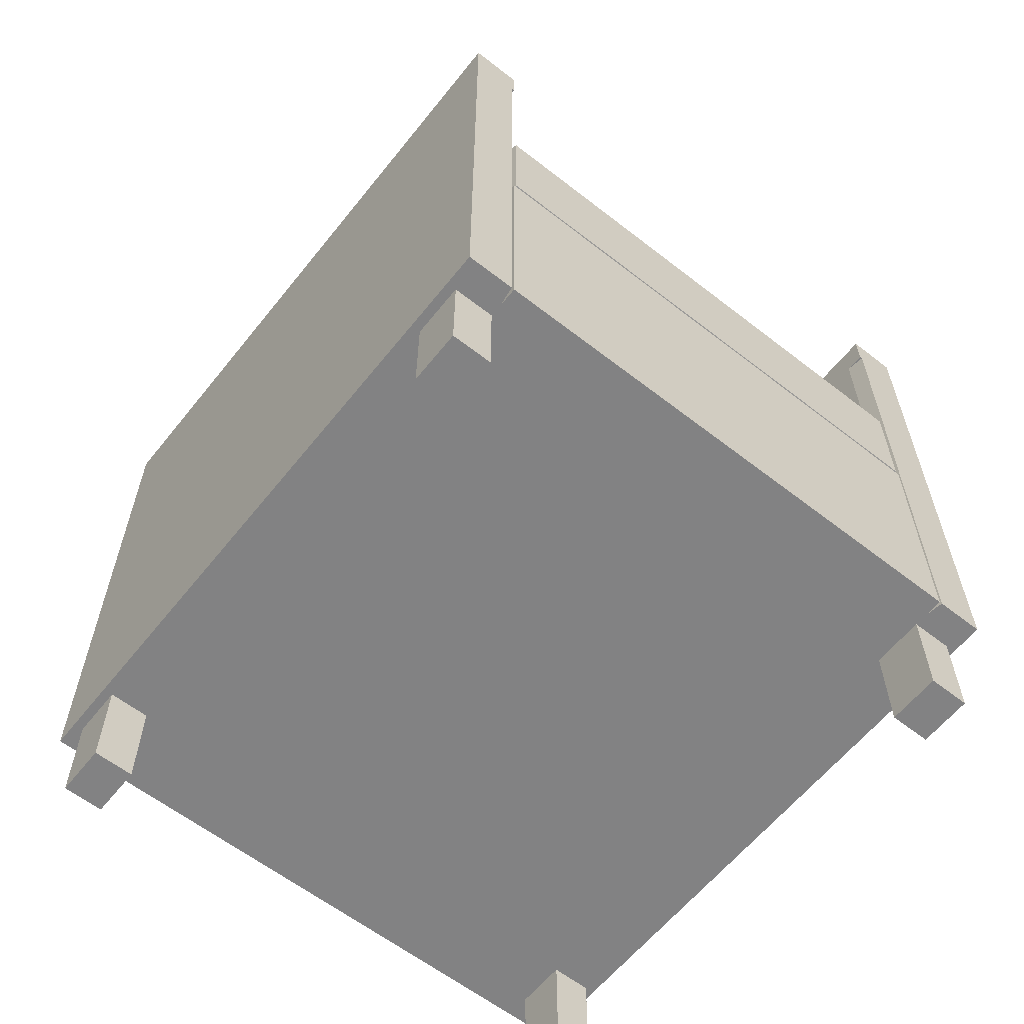
<metadata>
{"format":"obj","ext":"obj","renderer":"f3d","projection":"perspective","resolution":1024,"background":"white","views":[{"elev":-60.9,"azim":-38.5,"up":"+Z"}]}
</metadata>
<code>
v -0.2345 -0.2797 0.5855
v -0.237 -0.2976 0.08838
v -0.2345 -0.2797 0.08838
v -0.237 -0.2976 0.5855
v -0.2345 -0.2797 0.08838
v -0.237 -0.2976 0.08838
v -0.2345 -0.2797 0.5855
v -0.237 -0.2976 0.5855
v -0.237 -0.2976 0.08838
v -0.2796 0.2976 0.08838
v -0.2345 -0.2797 0.08838
v -0.2345 -0.2797 0.08838
v -0.2796 0.2976 0.08838
v -0.237 -0.2976 0.08838
v -0.2345 -0.2797 0.08838
v -0.2345 0.2976 0.5855
v -0.2345 -0.2797 0.5855
v -0.2345 -0.2797 0.5855
v -0.2345 0.2976 0.5855
v -0.2345 -0.2797 0.08838
v -0.2345 -0.2797 0.5855
v -0.2796 -0.2976 0.5855
v -0.237 -0.2976 0.5855
v -0.237 -0.2976 0.5855
v -0.2796 -0.2976 0.5855
v -0.2345 -0.2797 0.5855
v -0.2796 -0.2976 0.5855
v -0.237 -0.2976 0.08838
v -0.237 -0.2976 0.5855
v -0.237 -0.2976 0.5855
v -0.237 -0.2976 0.08838
v -0.2796 -0.2976 0.5855
v -0.2796 -0.2976 0.08838
v -0.2796 -0.2976 0.08838
v -0.2345 0.2976 0.08838
v -0.2345 0.2976 0.08838
v -0.2345 0.2976 0.08838
v -0.2345 0.2976 0.08838
v -0.2796 0.2976 0.5855
v -0.2345 0.2976 0.5855
v -0.2345 0.2976 0.5855
v -0.2796 0.2976 0.5855
v -0.2796 -0.2976 0.08838
v -0.2796 -0.2976 0.08838
v -0.2796 -0.2976 0.5855
v -0.2796 0.2976 0.08838
v -0.2796 -0.2976 0.08838
v -0.2796 -0.2976 0.08838
v -0.2796 0.2976 0.08838
v -0.2796 -0.2976 0.5855
v -0.2796 0.2976 0.08838
v -0.2345 0.2976 0.5855
v -0.2345 0.2976 0.08838
v -0.2345 0.2976 0.08838
v -0.2345 0.2976 0.5855
v -0.2796 0.2976 0.08838
v -0.2796 0.2976 0.5855
v -0.2796 0.2976 0.5855
v -0.2796 0.2976 0.5855
v -0.2796 0.2976 0.5855
v 0.237 -0.2976 0.5855
v 0.2345 -0.2797 0.08838
v 0.237 -0.2976 0.08838
v 0.2345 -0.2797 0.5855
v 0.237 -0.2976 0.08838
v 0.2345 -0.2797 0.08838
v 0.237 -0.2976 0.5855
v 0.2345 -0.2797 0.5855
v 0.2345 -0.2797 0.08838
v 0.2796 -0.2976 0.08838
v 0.237 -0.2976 0.08838
v 0.237 -0.2976 0.08838
v 0.2796 -0.2976 0.08838
v 0.2345 -0.2797 0.08838
v 0.2796 -0.2976 0.08838
v 0.237 -0.2976 0.5855
v 0.237 -0.2976 0.08838
v 0.237 -0.2976 0.08838
v 0.237 -0.2976 0.5855
v 0.2796 -0.2976 0.08838
v 0.237 -0.2976 0.5855
v 0.2796 0.2976 0.5855
v 0.2345 -0.2797 0.5855
v 0.2345 -0.2797 0.5855
v 0.2796 0.2976 0.5855
v 0.237 -0.2976 0.5855
v 0.2345 0.2976 0.5855
v 0.2345 -0.2797 0.08838
v 0.2345 -0.2797 0.5855
v 0.2345 -0.2797 0.5855
v 0.2345 -0.2797 0.08838
v 0.2345 0.2976 0.5855
v 0.2796 0.2976 0.08838
v 0.2796 0.2976 0.08838
v 0.2796 -0.2976 0.5855
v 0.2796 -0.2976 0.5855
v 0.2796 -0.2976 0.5855
v 0.2796 -0.2976 0.5855
v 0.2345 0.2976 0.5855
v 0.2345 0.2976 0.5855
v 0.2345 0.2976 0.08838
v 0.2345 0.2976 0.08838
v 0.2345 0.2976 0.08838
v 0.2345 0.2976 0.08838
v 0.2796 0.2976 0.5855
v 0.2796 -0.2976 0.08838
v 0.2796 0.2976 0.08838
v 0.2796 0.2976 0.08838
v 0.2796 -0.2976 0.08838
v 0.2796 0.2976 0.5855
v 0.2796 -0.2976 0.5855
v 0.2796 -0.2976 0.5855
v 0.2796 0.2976 0.5855
v 0.2345 0.2976 0.08838
v 0.2345 0.2976 0.5855
v 0.2345 0.2976 0.5855
v 0.2345 0.2976 0.08838
v 0.2796 0.2976 0.5855
v 0.2796 0.2976 0.08838
v 0.2796 0.2976 0.08838
v -0.2345 -0.2797 0.3215
v 0.232 -0.2976 0.325
v -0.232 -0.2976 0.325
v 0.2345 -0.2797 0.3215
v -0.232 -0.2976 0.325
v 0.232 -0.2976 0.325
v -0.2345 -0.2797 0.3215
v 0.2345 -0.2797 0.3215
v 0.232 -0.2976 0.325
v -0.232 -0.2976 0.4305
v -0.232 -0.2976 0.325
v -0.232 -0.2976 0.325
v -0.232 -0.2976 0.4305
v 0.232 -0.2976 0.325
v -0.232 -0.2976 0.325
v -0.2345 -0.2797 0.4305
v -0.2345 -0.2797 0.3215
v -0.2345 -0.2797 0.3215
v -0.2345 -0.2797 0.4305
v -0.232 -0.2976 0.325
v -0.2345 0.2976 0.3215
v 0.2345 -0.2797 0.3215
v -0.2345 -0.2797 0.3215
v -0.2345 -0.2797 0.3215
v 0.2345 -0.2797 0.3215
v -0.2345 0.2976 0.3215
v 0.2345 -0.2797 0.4305
v 0.232 -0.2976 0.325
v 0.2345 -0.2797 0.3215
v 0.2345 -0.2797 0.3215
v 0.232 -0.2976 0.325
v 0.2345 -0.2797 0.4305
v 0.232 -0.2976 0.4305
v 0.232 -0.2976 0.4305
v -0.232 -0.2976 0.4305
v -0.232 -0.2976 0.4305
v -0.2345 0.2034 0.4305
v -0.2345 -0.2797 0.3215
v -0.2345 -0.2797 0.4305
v -0.2345 -0.2797 0.4305
v -0.2345 -0.2797 0.3215
v -0.2345 0.2034 0.4305
v 0.2345 0.2976 0.3215
v 0.2345 0.2976 0.3215
v -0.2345 0.2976 0.3215
v -0.2345 0.2976 0.3215
v 0.232 -0.2976 0.4305
v 0.232 -0.2976 0.4305
v 0.2345 -0.2797 0.3215
v 0.2345 0.2034 0.4305
v 0.2345 -0.2797 0.4305
v 0.2345 -0.2797 0.4305
v 0.2345 0.2034 0.4305
v 0.2345 -0.2797 0.3215
v 0.2345 -0.2797 0.4305
v -0.232 -0.2976 0.4305
v 0.232 -0.2976 0.4305
v 0.232 -0.2976 0.4305
v -0.232 -0.2976 0.4305
v 0.2345 -0.2797 0.4305
v -0.2345 -0.2797 0.4305
v -0.2345 -0.2797 0.4305
v -0.2345 0.2034 0.4305
v -0.2345 0.2034 0.4305
v -0.2345 0.2976 0.3215
v 0.2345 0.2976 0.8081
v 0.2345 0.2976 0.3215
v 0.2345 0.2976 0.3215
v 0.2345 0.2976 0.8081
v -0.2345 0.2976 0.3215
v 0.2345 0.2976 0.3215
v 0.2345 0.2976 0.3215
v -0.2345 0.2976 0.8081
v -0.2345 0.2976 0.8081
v 0.2345 0.2034 0.4305
v 0.2345 0.2034 0.4305
v -0.2345 0.2976 0.8081
v -0.2345 0.2976 0.8081
v 0.2345 0.2976 0.8081
v 0.2345 0.2976 0.8081
v -0.2345 0.2257 0.6187
v -0.2345 0.2257 0.6187
v 0.2345 0.2034 0.4305
v -0.2345 0.2257 0.6187
v -0.2345 0.2034 0.4305
v -0.2345 0.2034 0.4305
v -0.2345 0.2257 0.6187
v 0.2345 0.2034 0.4305
v -0.2345 0.2794 0.8081
v 0.2345 0.2976 0.8081
v -0.2345 0.2976 0.8081
v -0.2345 0.2976 0.8081
v 0.2345 0.2976 0.8081
v -0.2345 0.2794 0.8081
v 0.2345 0.2257 0.6187
v 0.2345 0.2257 0.6187
v -0.2345 0.2407 0.7612
v -0.2345 0.2407 0.7612
v 0.2345 0.2257 0.6187
v 0.2345 0.2257 0.6187
v 0.2345 0.2794 0.8081
v 0.2345 0.2794 0.8081
v -0.2345 0.2739 0.8075
v -0.2345 0.2794 0.8081
v -0.2345 0.2794 0.8081
v -0.2345 0.2739 0.8075
v 0.2345 0.2407 0.7612
v 0.2345 0.2407 0.7612
v 0.2345 0.2257 0.6187
v -0.2345 0.2407 0.7612
v -0.2345 0.2257 0.6187
v -0.2345 0.2257 0.6187
v -0.2345 0.2407 0.7612
v 0.2345 0.2257 0.6187
v -0.2345 0.2419 0.7689
v -0.2345 0.2419 0.7689
v -0.2345 0.2739 0.8075
v 0.2345 0.2794 0.8081
v -0.2345 0.2794 0.8081
v -0.2345 0.2794 0.8081
v 0.2345 0.2794 0.8081
v -0.2345 0.2739 0.8075
v 0.2345 0.2739 0.8075
v 0.2345 0.2794 0.8081
v 0.2345 0.2794 0.8081
v 0.2345 0.2739 0.8075
v -0.2345 0.2684 0.8059
v -0.2345 0.2684 0.8059
v 0.2345 0.2419 0.7689
v 0.2345 0.2419 0.7689
v 0.2345 0.2407 0.7612
v 0.2345 0.2407 0.7612
v 0.2345 0.2407 0.7612
v -0.2345 0.2419 0.7689
v -0.2345 0.2407 0.7612
v -0.2345 0.2407 0.7612
v -0.2345 0.2419 0.7689
v 0.2345 0.2407 0.7612
v -0.2345 0.2438 0.7762
v -0.2345 0.2438 0.7762
v 0.2345 0.2739 0.8075
v 0.2345 0.2739 0.8075
v 0.2345 0.2684 0.8059
v 0.2345 0.2684 0.8059
v -0.2345 0.2632 0.8031
v -0.2345 0.2632 0.8031
v -0.2345 0.2684 0.8059
v 0.2345 0.2739 0.8075
v -0.2345 0.2739 0.8075
v -0.2345 0.2739 0.8075
v 0.2345 0.2739 0.8075
v -0.2345 0.2684 0.8059
v 0.2345 0.2438 0.7762
v 0.2345 0.2438 0.7762
v 0.2345 0.2419 0.7689
v 0.2345 0.2419 0.7689
v 0.2345 0.2419 0.7689
v -0.2345 0.2438 0.7762
v -0.2345 0.2419 0.7689
v -0.2345 0.2419 0.7689
v -0.2345 0.2438 0.7762
v 0.2345 0.2419 0.7689
v -0.2345 0.2465 0.783
v -0.2345 0.2465 0.783
v 0.2345 0.2632 0.8031
v 0.2345 0.2632 0.8031
v 0.2345 0.2684 0.8059
v 0.2345 0.2684 0.8059
v -0.2345 0.2583 0.7994
v -0.2345 0.2583 0.7994
v -0.2345 0.2632 0.8031
v 0.2345 0.2684 0.8059
v -0.2345 0.2684 0.8059
v -0.2345 0.2684 0.8059
v 0.2345 0.2684 0.8059
v -0.2345 0.2632 0.8031
v 0.2345 0.2465 0.783
v 0.2345 0.2465 0.783
v 0.2345 0.2438 0.7762
v 0.2345 0.2438 0.7762
v 0.2345 0.2438 0.7762
v -0.2345 0.2465 0.783
v -0.2345 0.2438 0.7762
v -0.2345 0.2438 0.7762
v -0.2345 0.2465 0.783
v 0.2345 0.2438 0.7762
v -0.2345 0.2499 0.7892
v -0.2345 0.2499 0.7892
v 0.2345 0.2583 0.7994
v 0.2345 0.2583 0.7994
v 0.2345 0.2632 0.8031
v 0.2345 0.2632 0.8031
v -0.2345 0.2538 0.7947
v -0.2345 0.2538 0.7947
v -0.2345 0.2583 0.7994
v 0.2345 0.2632 0.8031
v -0.2345 0.2632 0.8031
v -0.2345 0.2632 0.8031
v 0.2345 0.2632 0.8031
v -0.2345 0.2583 0.7994
v 0.2345 0.2499 0.7892
v 0.2345 0.2499 0.7892
v 0.2345 0.2465 0.783
v 0.2345 0.2465 0.783
v 0.2345 0.2465 0.783
v -0.2345 0.2499 0.7892
v -0.2345 0.2465 0.783
v -0.2345 0.2465 0.783
v -0.2345 0.2499 0.7892
v 0.2345 0.2465 0.783
v 0.2345 0.2538 0.7947
v 0.2345 0.2538 0.7947
v 0.2345 0.2583 0.7994
v 0.2345 0.2583 0.7994
v -0.2345 0.2538 0.7947
v 0.2345 0.2583 0.7994
v -0.2345 0.2583 0.7994
v -0.2345 0.2583 0.7994
v 0.2345 0.2583 0.7994
v -0.2345 0.2538 0.7947
v 0.2345 0.2499 0.7892
v 0.2345 0.2499 0.7892
v -0.2345 0.2499 0.7892
v 0.2345 0.2538 0.7947
v -0.2345 0.2538 0.7947
v -0.2345 0.2538 0.7947
v 0.2345 0.2538 0.7947
v -0.2345 0.2499 0.7892
v 0.2345 0.2538 0.7947
v 0.2345 0.2538 0.7947
v 0.2345 0.2499 0.7892
v 0.2345 0.2499 0.7892
v 0.2345 -0.2976 0.3215
v 0.2345 -0.2976 0.08838
v 0.2345 -0.2976 0.08838
v 0.2345 -0.2976 0.3215
v -0.2345 -0.2976 0.3215
v 0.2345 -0.2976 0.08838
v 0.2345 -0.2976 0.3215
v 0.2345 -0.2976 0.3215
v 0.2345 -0.2976 0.08838
v -0.2345 -0.2976 0.3215
v 0.2345 -0.2976 0.08838
v 0.2345 -0.2976 0.08838
v -0.2345 -0.2976 0.3215
v 0.2345 -0.2976 0.3215
v 0.2345 -0.2976 0.3215
v -0.2345 -0.2976 0.3215
v -0.2345 -0.2976 0.08838
v -0.2345 -0.2976 0.08838
v -0.2345 -0.2976 0.08838
v -0.2345 -0.2976 0.08838
v -0.2345 -0.2976 0.3215
v -0.2345 -0.2976 0.08838
v -0.2345 -0.2976 0.08838
v -0.2345 -0.2976 0.3215
v 0.2796 0.2976 0.6187
v 0.2345 -0.2976 0.6187
v 0.2796 -0.2976 0.6187
v 0.2345 0.2976 0.6187
v 0.2796 -0.2976 0.6187
v 0.2345 -0.2976 0.6187
v 0.2796 0.2976 0.6187
v 0.2345 0.2976 0.6187
v 0.2345 -0.2976 0.6187
v 0.2796 -0.2976 0.6187
v 0.2796 -0.2976 0.6187
v 0.2345 -0.2976 0.6187
v 0.2796 0.2976 0.6187
v 0.2796 -0.2976 0.6187
v 0.2796 -0.2976 0.6187
v 0.2796 0.2976 0.6187
v 0.2796 0.2976 0.6187
v 0.2345 0.2976 0.6187
v 0.2345 0.2976 0.6187
v 0.2796 0.2976 0.6187
v 0.2345 -0.2976 0.6187
v 0.2345 0.2976 0.6187
v 0.2345 0.2976 0.6187
v 0.2345 -0.2976 0.6187
v 0.2345 -0.2976 0.5855
v 0.2345 -0.2976 0.5855
v 0.2345 -0.2976 0.5855
v 0.2345 -0.2976 0.5855
v 0.2345 -0.2976 0.5855
v 0.2345 -0.2976 0.5855
v -0.2345 0.2976 0.6187
v -0.2796 -0.2976 0.6187
v -0.2345 -0.2976 0.6187
v -0.2796 0.2976 0.6187
v -0.2345 -0.2976 0.6187
v -0.2796 -0.2976 0.6187
v -0.2345 0.2976 0.6187
v -0.2796 0.2976 0.6187
v -0.2796 -0.2976 0.6187
v -0.2345 -0.2976 0.5855
v -0.2345 -0.2976 0.6187
v -0.2345 -0.2976 0.6187
v -0.2345 -0.2976 0.5855
v -0.2796 -0.2976 0.6187
v -0.2345 -0.2976 0.5855
v -0.2345 0.2976 0.6187
v -0.2345 -0.2976 0.6187
v -0.2345 -0.2976 0.6187
v -0.2345 0.2976 0.6187
v -0.2345 -0.2976 0.5855
v -0.2345 0.2976 0.6187
v -0.2796 0.2976 0.6187
v -0.2796 0.2976 0.6187
v -0.2345 0.2976 0.6187
v -0.2796 -0.2976 0.6187
v -0.2796 0.2976 0.6187
v -0.2796 0.2976 0.6187
v -0.2796 -0.2976 0.6187
v -0.2345 -0.2976 0.5855
v -0.2345 -0.2976 0.5855
v 0.2344 0.274 0
v 0.2708 0.274 0.08838
v 0.2708 0.274 0
v 0.2344 0.274 0.08838
v 0.2708 0.274 0
v 0.2708 0.274 0.08838
v 0.2344 0.274 0
v 0.2344 0.274 0.08838
v 0.2708 0.274 0.08838
v 0.2708 0.2267 0
v 0.2708 0.274 0
v 0.2708 0.274 0
v 0.2708 0.2267 0
v 0.2708 0.274 0.08838
v 0.2708 0.2267 0
v 0.2344 0.274 0
v 0.2708 0.274 0
v 0.2708 0.274 0
v 0.2344 0.274 0
v 0.2708 0.2267 0
v 0.2344 0.2267 0
v 0.2344 0.274 0.08838
v 0.2344 0.274 0
v 0.2344 0.274 0
v 0.2344 0.274 0.08838
v 0.2344 0.2267 0
v 0.2344 0.2267 0.08838
v 0.2708 0.274 0.08838
v 0.2344 0.274 0.08838
v 0.2344 0.274 0.08838
v 0.2708 0.274 0.08838
v 0.2344 0.2267 0.08838
v 0.2708 0.2267 0.08838
v 0.2708 0.2267 0.08838
v 0.2344 0.2267 0
v 0.2344 0.2267 0
v 0.2344 0.2267 0.08838
v 0.2344 0.2267 0.08838
v 0.2708 0.2267 0.08838
v 0.2708 0.2267 0.08838
v 0.2708 0.2267 0.08838
v 0.2344 0.2267 0
v 0.2708 0.2267 0
v 0.2708 0.2267 0
v 0.2344 0.2267 0
v 0.2708 0.2267 0.08838
v 0.2344 0.2267 0.08838
v 0.2344 0.2267 0.08838
v -0.271 -0.2213 0
v -0.2346 -0.2213 0.08838
v -0.2346 -0.2213 0
v -0.271 -0.2213 0.08838
v -0.2346 -0.2213 0
v -0.2346 -0.2213 0.08838
v -0.271 -0.2213 0
v -0.271 -0.2213 0.08838
v -0.2346 -0.2213 0.08838
v -0.2346 -0.2686 0
v -0.2346 -0.2213 0
v -0.2346 -0.2213 0
v -0.2346 -0.2686 0
v -0.2346 -0.2213 0.08838
v -0.2346 -0.2686 0
v -0.271 -0.2213 0
v -0.2346 -0.2213 0
v -0.2346 -0.2213 0
v -0.271 -0.2213 0
v -0.2346 -0.2686 0
v -0.271 -0.2686 0
v -0.271 -0.2213 0.08838
v -0.271 -0.2213 0
v -0.271 -0.2213 0
v -0.271 -0.2213 0.08838
v -0.271 -0.2686 0
v -0.271 -0.2686 0.08838
v -0.2346 -0.2213 0.08838
v -0.271 -0.2213 0.08838
v -0.271 -0.2213 0.08838
v -0.2346 -0.2213 0.08838
v -0.271 -0.2686 0.08838
v -0.2346 -0.2686 0.08838
v -0.2346 -0.2686 0.08838
v -0.271 -0.2686 0
v -0.271 -0.2686 0
v -0.271 -0.2686 0.08838
v -0.271 -0.2686 0.08838
v -0.2346 -0.2686 0.08838
v -0.2346 -0.2686 0.08838
v -0.271 -0.2686 0.08838
v -0.2346 -0.2686 0
v -0.2346 -0.2686 0.08838
v -0.2346 -0.2686 0.08838
v -0.2346 -0.2686 0
v -0.271 -0.2686 0.08838
v -0.271 -0.2686 0
v -0.271 -0.2686 0
v -0.271 0.274 0
v -0.2346 0.274 0.08838
v -0.2346 0.274 0
v -0.271 0.274 0.08838
v -0.2346 0.274 0
v -0.2346 0.274 0.08838
v -0.271 0.274 0
v -0.271 0.274 0.08838
v -0.2346 0.274 0.08838
v -0.2346 0.2267 0
v -0.2346 0.274 0
v -0.2346 0.274 0
v -0.2346 0.2267 0
v -0.2346 0.274 0.08838
v -0.2346 0.2267 0
v -0.271 0.274 0
v -0.2346 0.274 0
v -0.2346 0.274 0
v -0.271 0.274 0
v -0.2346 0.2267 0
v -0.271 0.2267 0
v -0.271 0.274 0.08838
v -0.271 0.274 0
v -0.271 0.274 0
v -0.271 0.274 0.08838
v -0.271 0.2267 0
v -0.271 0.2267 0.08838
v -0.2346 0.274 0.08838
v -0.271 0.274 0.08838
v -0.271 0.274 0.08838
v -0.2346 0.274 0.08838
v -0.271 0.2267 0.08838
v -0.2346 0.2267 0.08838
v -0.2346 0.2267 0.08838
v -0.271 0.2267 0
v -0.271 0.2267 0
v -0.271 0.2267 0.08838
v -0.271 0.2267 0.08838
v -0.2346 0.2267 0.08838
v -0.2346 0.2267 0.08838
v -0.271 0.2267 0.08838
v -0.2346 0.2267 0
v -0.2346 0.2267 0.08838
v -0.2346 0.2267 0.08838
v -0.2346 0.2267 0
v -0.271 0.2267 0.08838
v -0.271 0.2267 0
v -0.271 0.2267 0
v 0.2344 -0.2686 0
v 0.2344 -0.2213 0.08838
v 0.2344 -0.2213 0
v 0.2344 -0.2686 0.08838
v 0.2344 -0.2213 0
v 0.2344 -0.2213 0.08838
v 0.2344 -0.2686 0
v 0.2344 -0.2686 0.08838
v 0.2708 -0.2213 0.08838
v 0.2344 -0.2213 0
v 0.2344 -0.2213 0.08838
v 0.2344 -0.2213 0.08838
v 0.2344 -0.2213 0
v 0.2708 -0.2213 0.08838
v 0.2344 -0.2213 0
v 0.2708 -0.2686 0
v 0.2344 -0.2686 0
v 0.2344 -0.2686 0
v 0.2708 -0.2686 0
v 0.2344 -0.2213 0
v 0.2344 -0.2686 0
v 0.2708 -0.2686 0.08838
v 0.2344 -0.2686 0.08838
v 0.2344 -0.2686 0.08838
v 0.2708 -0.2686 0.08838
v 0.2344 -0.2686 0
v 0.2344 -0.2686 0.08838
v 0.2708 -0.2213 0.08838
v 0.2344 -0.2213 0.08838
v 0.2344 -0.2213 0.08838
v 0.2708 -0.2213 0.08838
v 0.2344 -0.2686 0.08838
v 0.2708 -0.2213 0
v 0.2708 -0.2213 0
v 0.2708 -0.2213 0
v 0.2708 -0.2213 0
v 0.2708 -0.2686 0
v 0.2708 -0.2686 0
v 0.2708 -0.2686 0.08838
v 0.2708 -0.2686 0.08838
v 0.2708 -0.2686 0.08838
v 0.2708 -0.2213 0
v 0.2708 -0.2213 0.08838
v 0.2708 -0.2213 0.08838
v 0.2708 -0.2213 0
v 0.2708 -0.2686 0.08838
v 0.2708 -0.2686 0
v 0.2708 -0.2686 0
f 1 2 3
f 2 1 4
f 5 6 7
f 8 7 6
f 9 10 11
f 12 13 14
f 15 16 17
f 18 19 20
f 21 22 23
f 24 25 26
f 27 28 29
f 30 31 32
f 10 9 33
f 34 14 13
f 11 10 35
f 36 13 12
f 16 15 37
f 38 20 19
f 39 21 40
f 41 26 42
f 22 21 39
f 42 26 25
f 28 27 43
f 44 32 31
f 45 46 47
f 48 49 50
f 51 52 53
f 54 55 56
f 52 51 57
f 58 56 55
f 46 45 59
f 60 50 49
f 61 62 63
f 62 61 64
f 65 66 67
f 68 67 66
f 69 70 71
f 72 73 74
f 75 76 77
f 78 79 80
f 81 82 83
f 84 85 86
f 87 88 89
f 90 91 92
f 70 69 93
f 94 74 73
f 76 75 95
f 96 80 79
f 82 81 97
f 98 86 85
f 83 82 99
f 100 85 84
f 88 87 101
f 102 92 91
f 93 69 103
f 104 74 94
f 105 106 107
f 108 109 110
f 106 105 111
f 112 110 109
f 113 114 115
f 116 117 118
f 114 113 119
f 120 118 117
f 121 122 123
f 122 121 124
f 125 126 127
f 128 127 126
f 129 130 131
f 132 133 134
f 135 136 137
f 138 139 140
f 141 142 143
f 144 145 146
f 147 148 149
f 150 151 152
f 130 129 153
f 154 134 133
f 136 135 155
f 156 140 139
f 157 158 159
f 160 161 162
f 142 141 163
f 164 146 145
f 157 165 158
f 161 166 162
f 148 147 167
f 168 152 151
f 169 170 171
f 172 173 174
f 175 176 177
f 178 179 180
f 176 175 181
f 182 180 179
f 181 175 183
f 184 180 182
f 185 186 187
f 188 189 190
f 191 170 169
f 174 173 192
f 165 157 193
f 194 162 166
f 183 175 195
f 196 180 184
f 186 185 197
f 198 190 189
f 170 191 199
f 200 192 173
f 193 157 201
f 202 162 194
f 203 204 205
f 206 207 208
f 209 210 211
f 212 213 214
f 170 199 215
f 216 200 173
f 193 201 217
f 218 202 194
f 204 203 219
f 220 208 207
f 210 209 221
f 222 214 213
f 193 223 224
f 225 226 194
f 215 199 227
f 228 200 216
f 229 230 231
f 232 233 234
f 193 217 235
f 236 218 194
f 237 238 239
f 240 241 242
f 243 199 244
f 245 200 246
f 193 247 223
f 226 248 194
f 227 199 249
f 250 200 228
f 230 229 251
f 252 234 233
f 253 254 255
f 256 257 258
f 193 235 259
f 260 236 194
f 238 237 261
f 262 242 241
f 263 199 243
f 246 200 264
f 193 265 247
f 248 266 194
f 267 268 269
f 270 271 272
f 249 199 273
f 274 200 250
f 254 253 275
f 276 258 257
f 277 278 279
f 280 281 282
f 193 259 283
f 284 260 194
f 285 199 263
f 264 200 286
f 268 267 287
f 288 272 271
f 193 289 265
f 266 290 194
f 291 292 293
f 294 295 296
f 273 199 297
f 298 200 274
f 278 277 299
f 300 282 281
f 301 302 303
f 304 305 306
f 193 283 307
f 308 284 194
f 309 199 285
f 286 200 310
f 292 291 311
f 312 296 295
f 193 313 289
f 290 314 194
f 315 316 317
f 318 319 320
f 297 199 321
f 322 200 298
f 302 301 323
f 324 306 305
f 325 326 327
f 328 329 330
f 193 307 313
f 314 308 194
f 331 199 309
f 310 200 332
f 316 315 333
f 334 320 319
f 335 336 337
f 338 339 340
f 321 199 331
f 332 200 322
f 326 325 341
f 342 330 329
f 343 344 345
f 346 347 348
f 336 335 349
f 350 340 339
f 344 343 351
f 352 348 347
f 102 353 354
f 353 102 191
f 355 356 101
f 192 101 356
f 357 358 359
f 360 361 362
f 363 35 103
f 104 36 364
f 53 187 114
f 117 188 54
f 164 365 366
f 367 368 163
f 358 357 369
f 370 362 361
f 35 363 371
f 372 364 36
f 187 53 185
f 190 54 188
f 365 164 146
f 141 163 368
f 373 38 374
f 375 37 376
f 38 373 165
f 166 376 37
f 377 378 379
f 378 377 380
f 381 382 383
f 384 383 382
f 385 95 386
f 387 96 388
f 111 389 390
f 391 392 112
f 393 115 394
f 395 116 396
f 87 397 398
f 399 400 92
f 95 385 401
f 402 388 96
f 389 111 105
f 110 112 392
f 115 393 113
f 118 396 116
f 397 87 403
f 404 92 400
f 100 98 405
f 406 97 99
f 98 100 85
f 82 99 97
f 407 408 409
f 408 407 410
f 411 412 413
f 414 413 412
f 415 416 417
f 418 419 420
f 421 422 423
f 424 425 426
f 427 57 428
f 429 58 430
f 59 431 432
f 433 434 60
f 416 415 27
f 32 420 419
f 422 421 16
f 19 426 425
f 57 427 52
f 55 430 58
f 431 59 45
f 50 60 434
f 42 435 25
f 22 436 39
f 435 42 41
f 40 39 436
f 437 438 439
f 438 437 440
f 441 442 443
f 444 443 442
f 445 446 447
f 448 449 450
f 451 452 453
f 454 455 456
f 457 458 459
f 460 461 462
f 463 464 465
f 466 467 468
f 446 445 469
f 470 450 449
f 452 451 471
f 472 456 455
f 458 457 473
f 474 462 461
f 464 463 475
f 476 468 467
f 477 478 479
f 480 481 482
f 478 477 483
f 484 482 481
f 485 486 487
f 486 485 488
f 489 490 491
f 492 491 490
f 493 494 495
f 496 497 498
f 499 500 501
f 502 503 504
f 505 506 507
f 508 509 510
f 511 512 513
f 514 515 516
f 494 493 517
f 518 498 497
f 500 499 519
f 520 504 503
f 506 505 521
f 522 510 509
f 512 511 523
f 524 516 515
f 525 526 527
f 528 529 530
f 526 525 531
f 532 530 529
f 533 534 535
f 534 533 536
f 537 538 539
f 540 539 538
f 541 542 543
f 544 545 546
f 547 548 549
f 550 551 552
f 553 554 555
f 556 557 558
f 559 560 561
f 562 563 564
f 542 541 565
f 566 546 545
f 548 547 567
f 568 552 551
f 554 553 569
f 570 558 557
f 560 559 571
f 572 564 563
f 573 574 575
f 576 577 578
f 574 573 579
f 580 578 577
f 581 582 583
f 582 581 584
f 585 586 587
f 588 587 586
f 589 590 591
f 592 593 594
f 595 596 597
f 598 599 600
f 601 602 603
f 604 605 606
f 607 608 609
f 610 611 612
f 590 589 613
f 614 594 593
f 596 595 615
f 616 600 599
f 602 601 617
f 618 606 605
f 608 607 619
f 620 612 611
f 621 622 623
f 624 625 626
f 622 621 627
f 628 626 625

</code>
